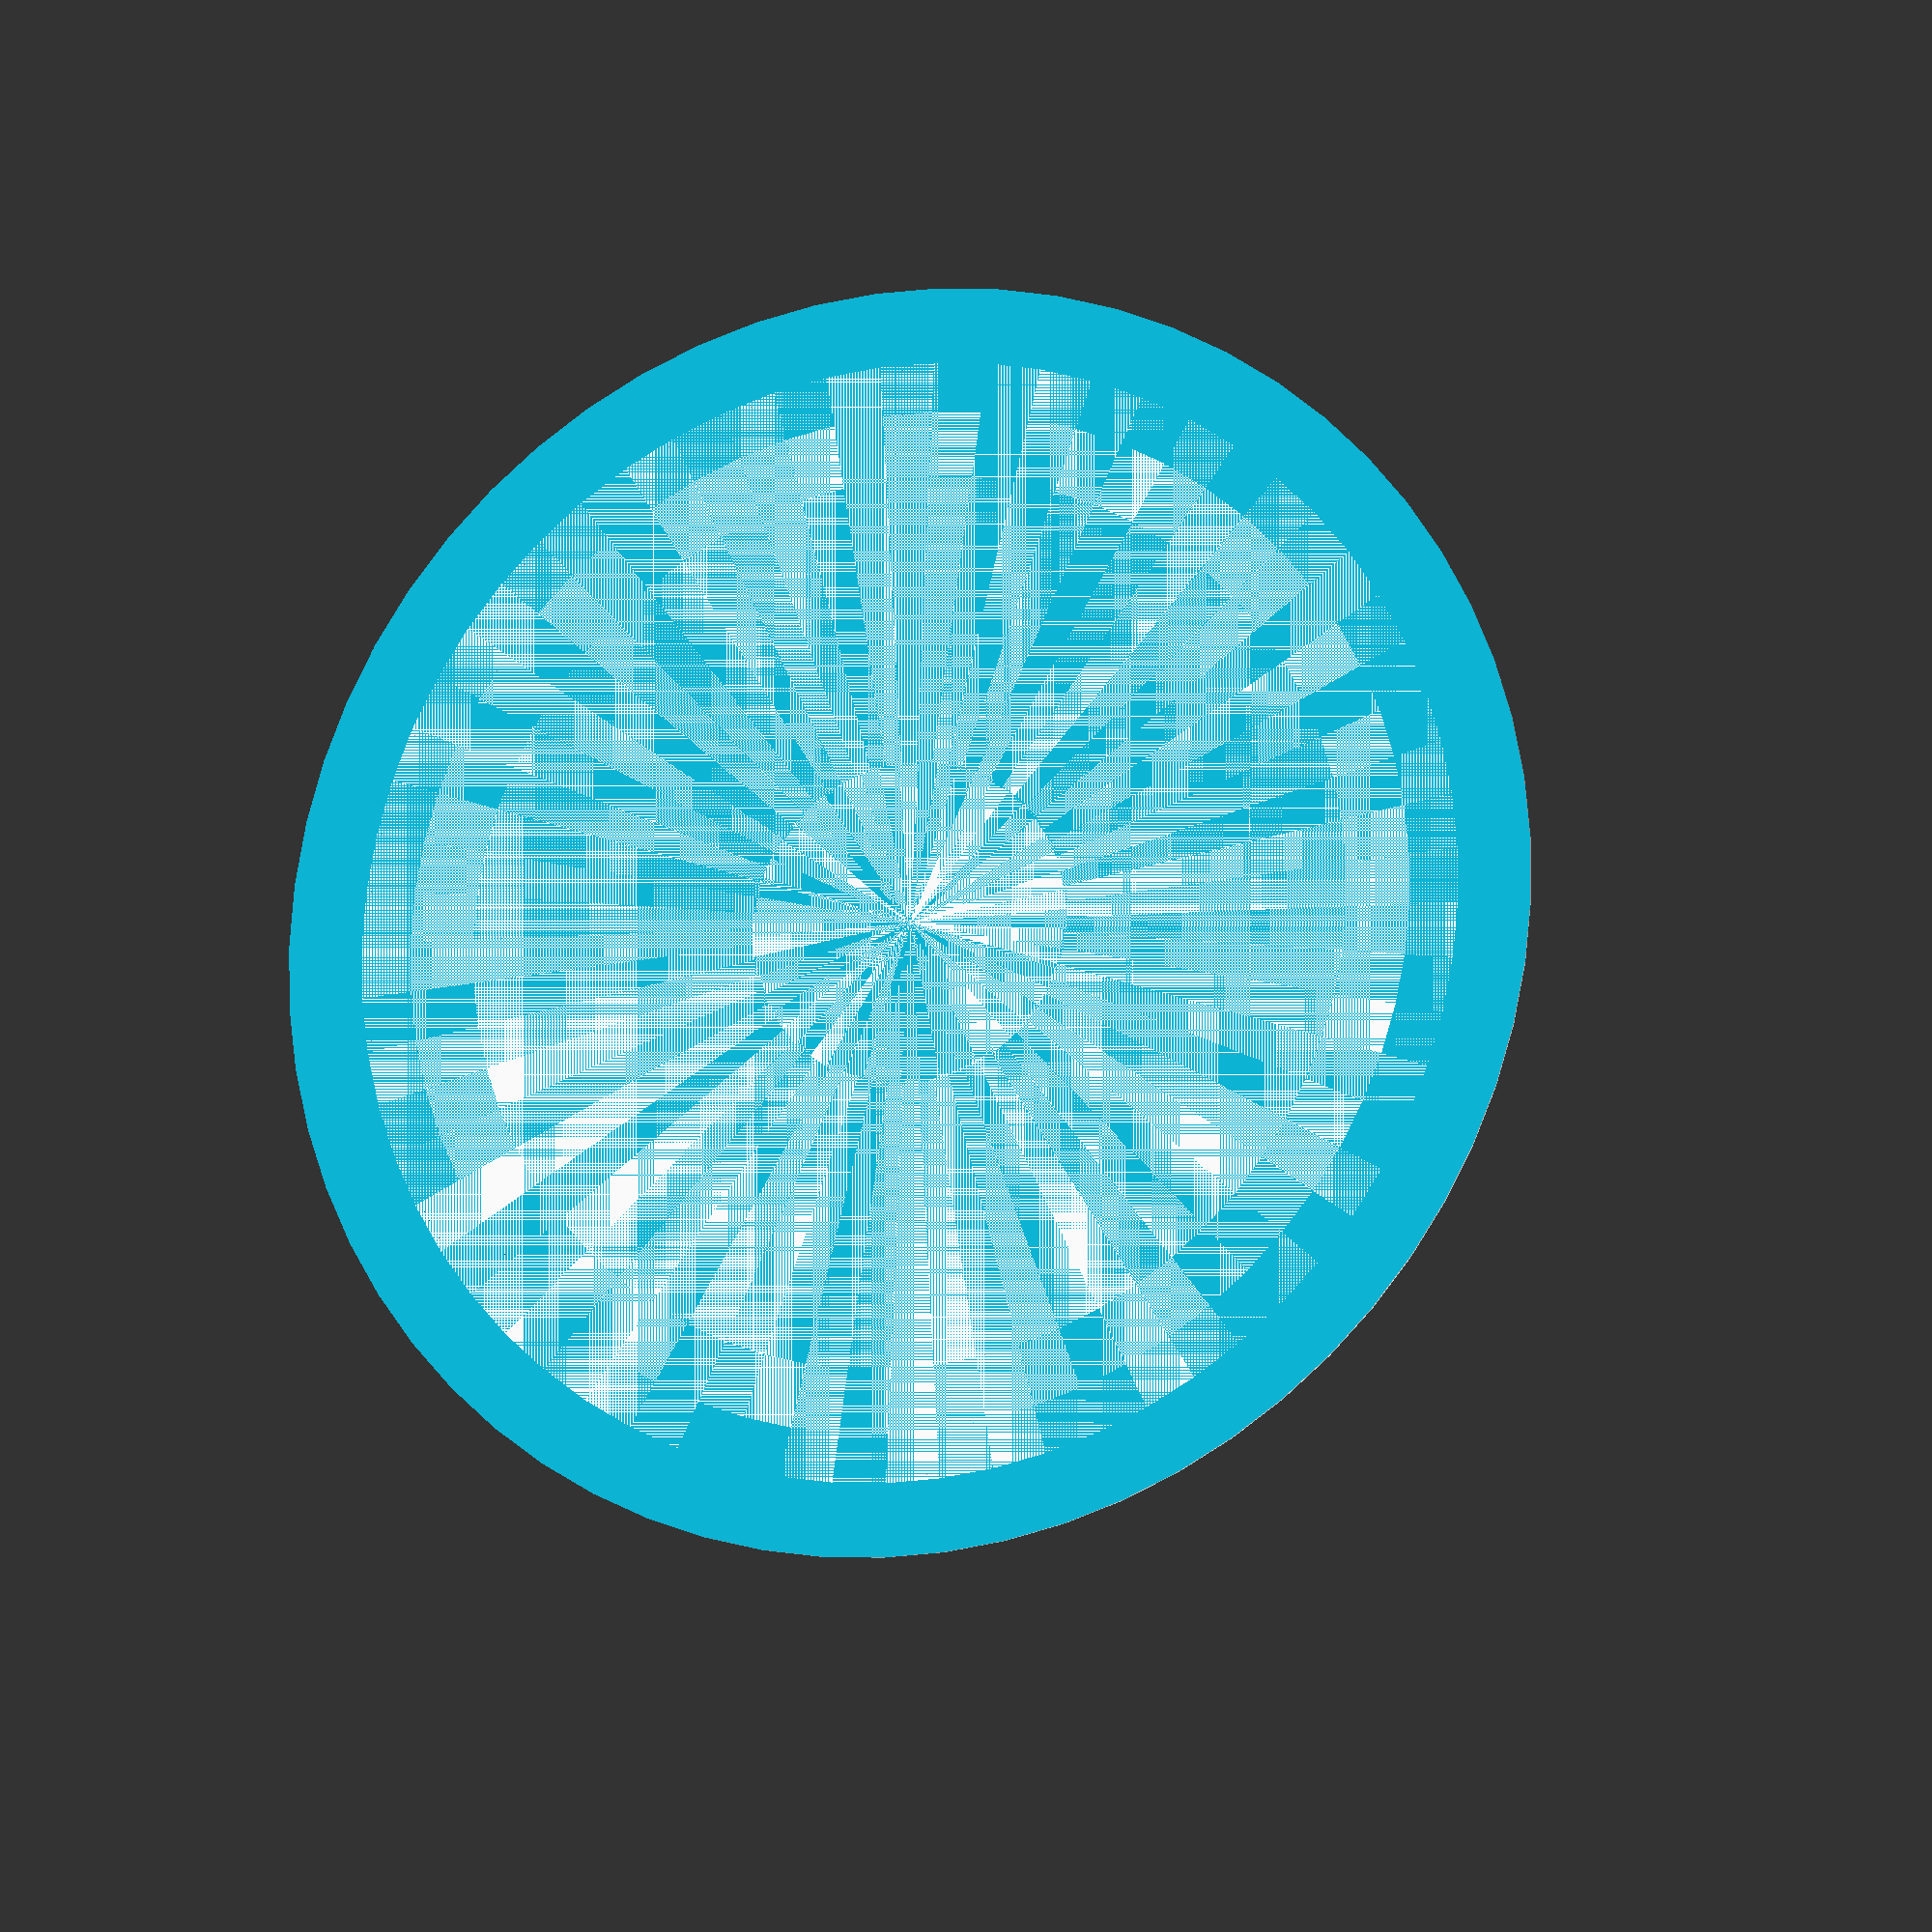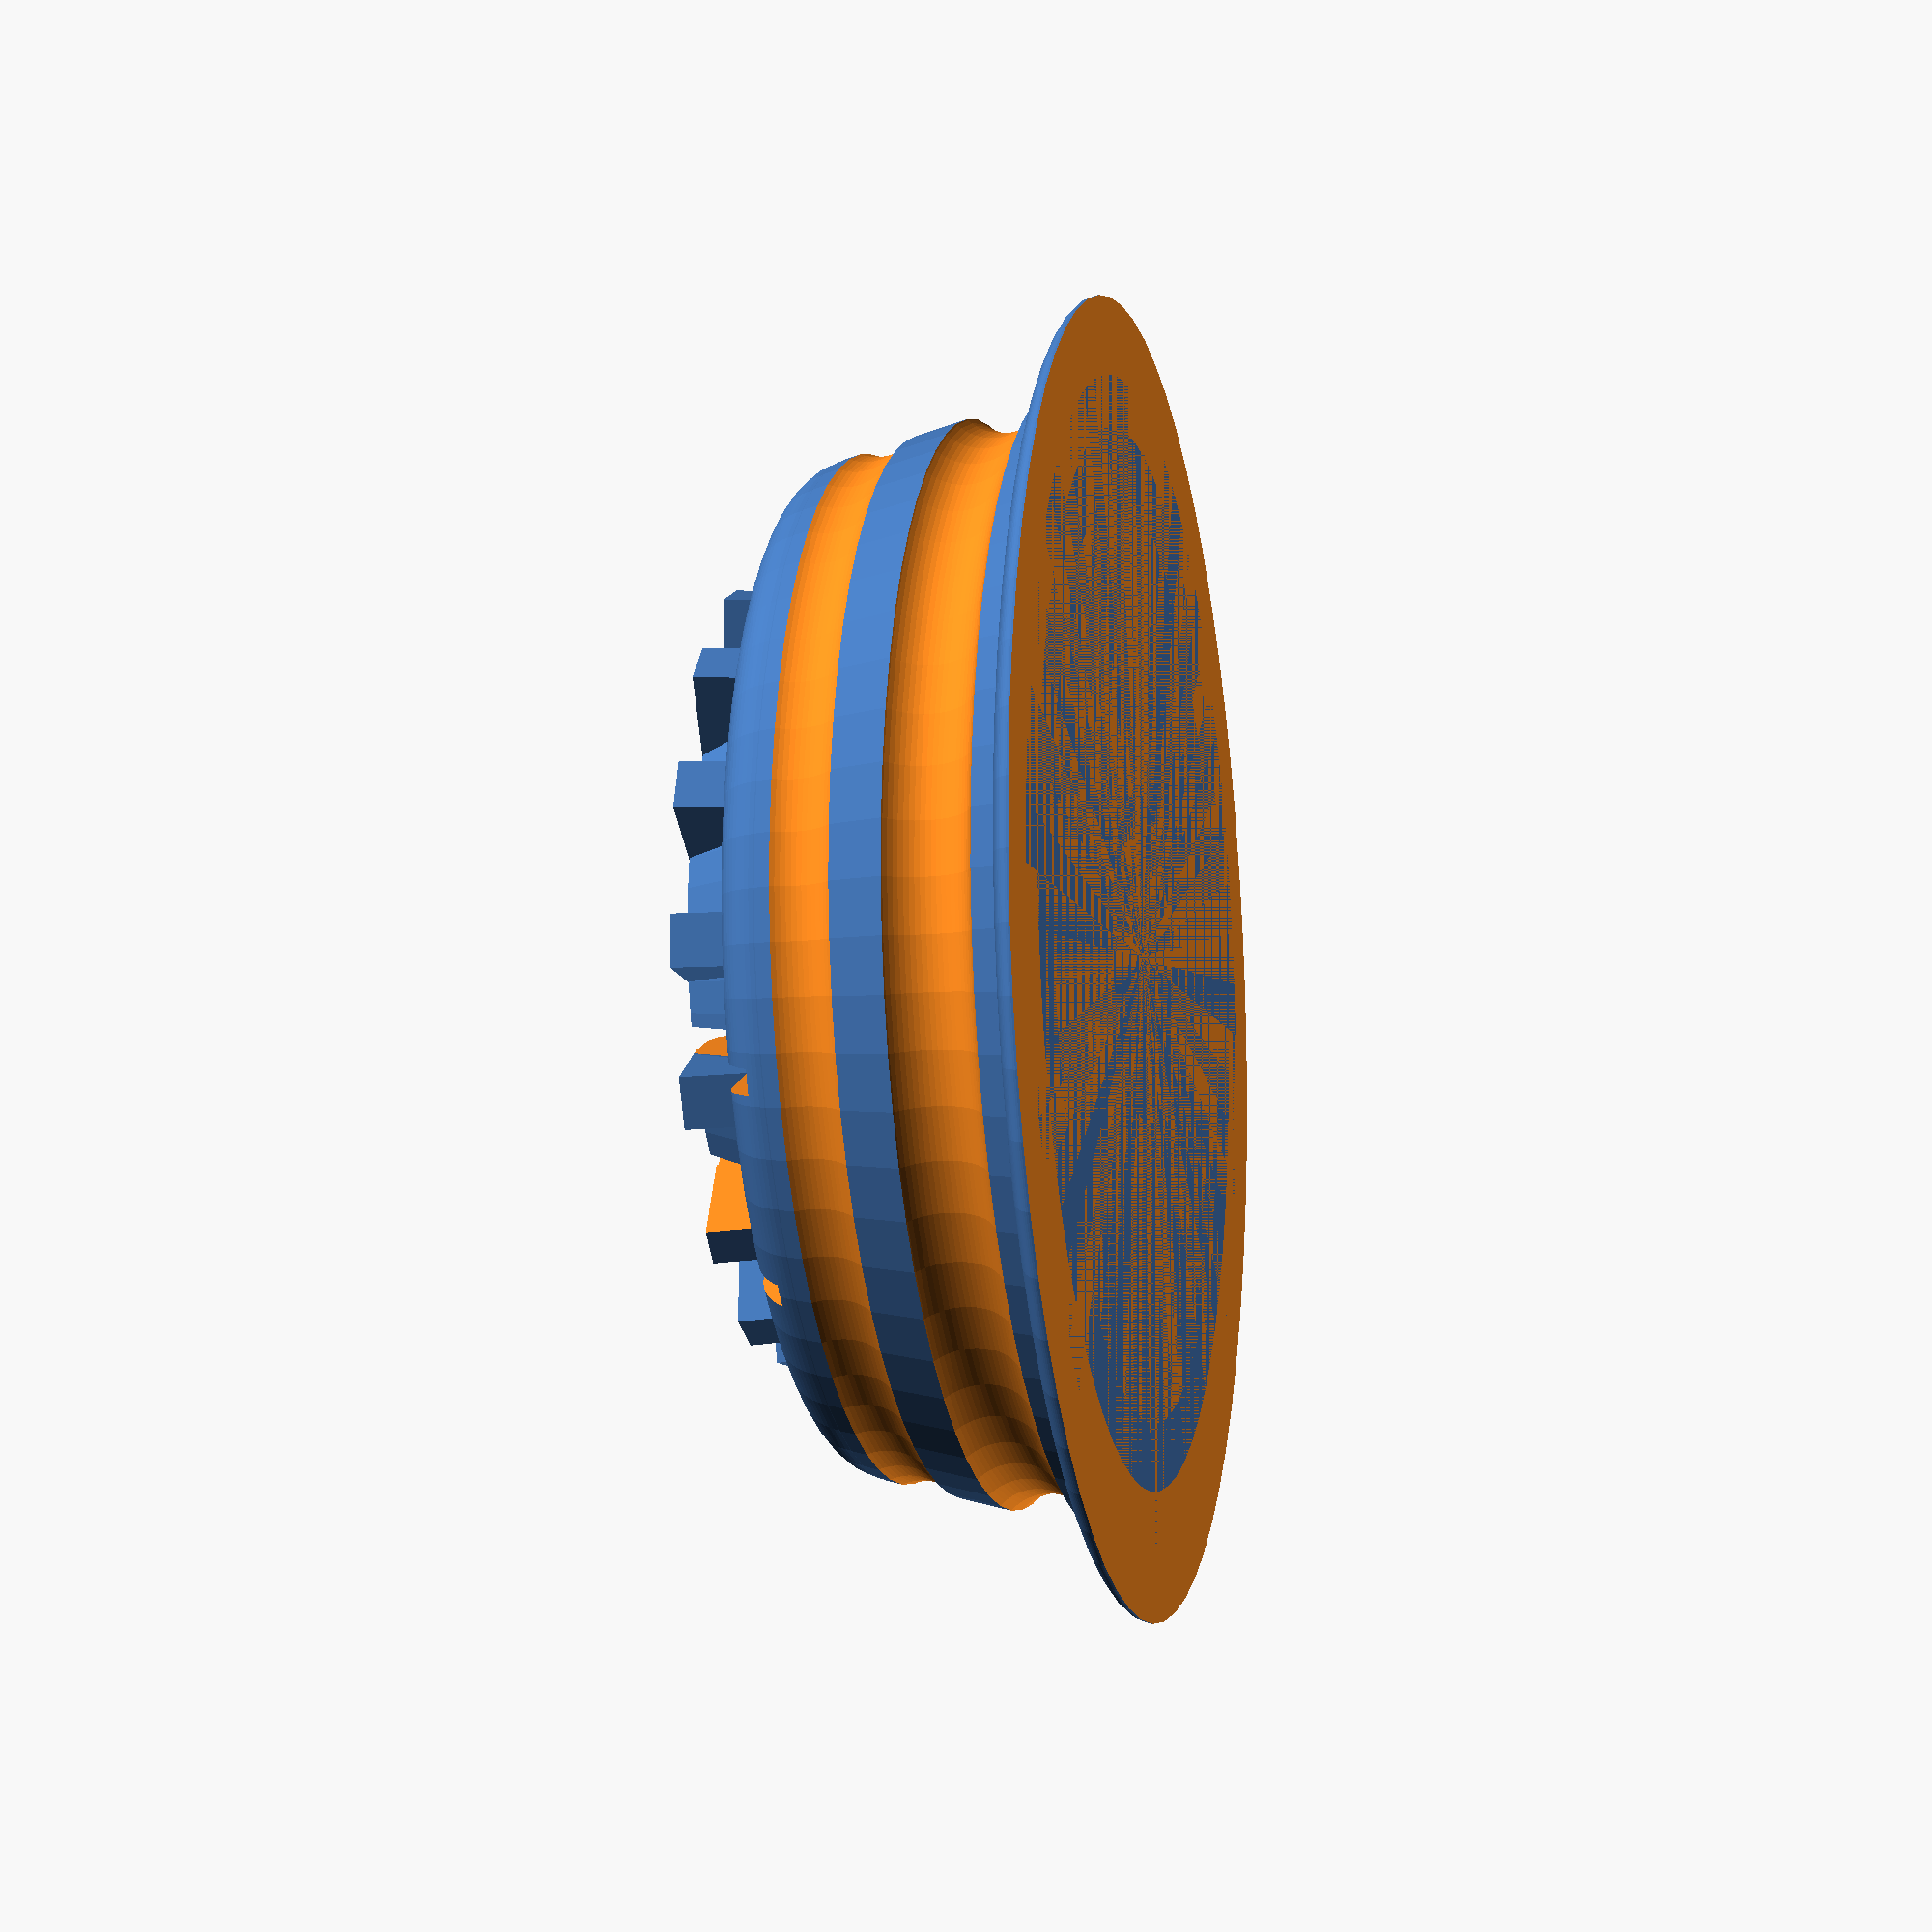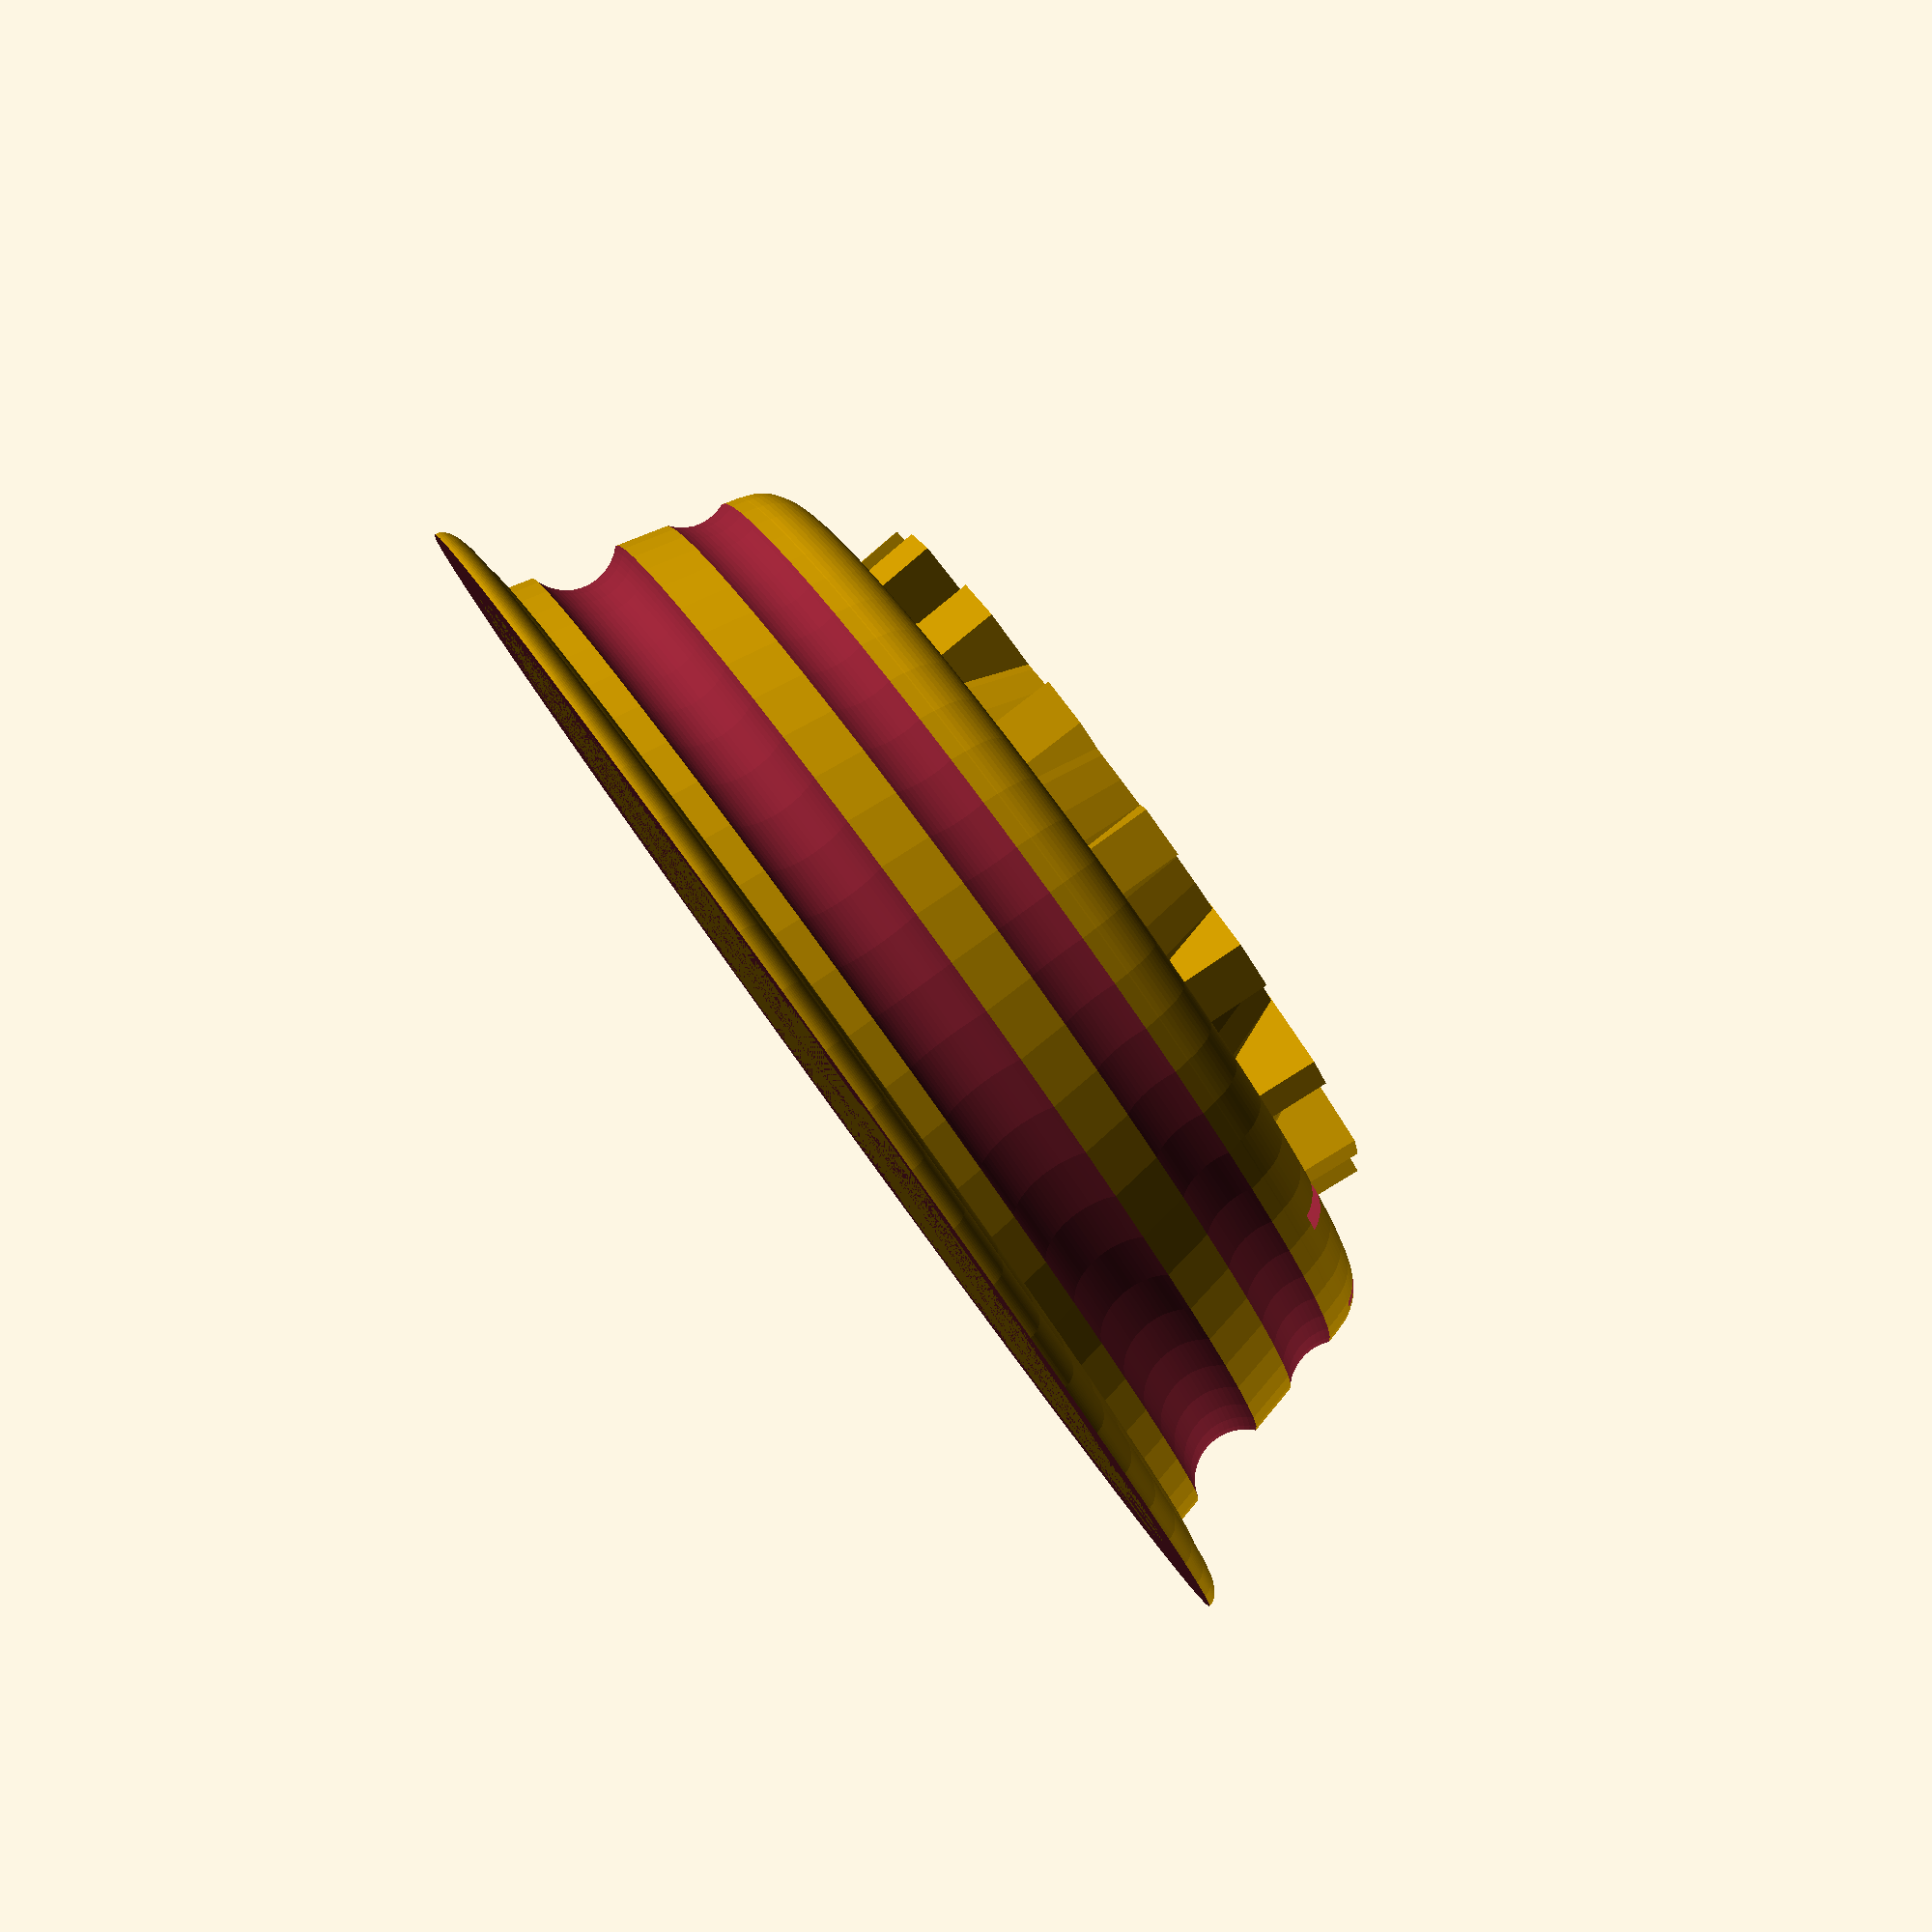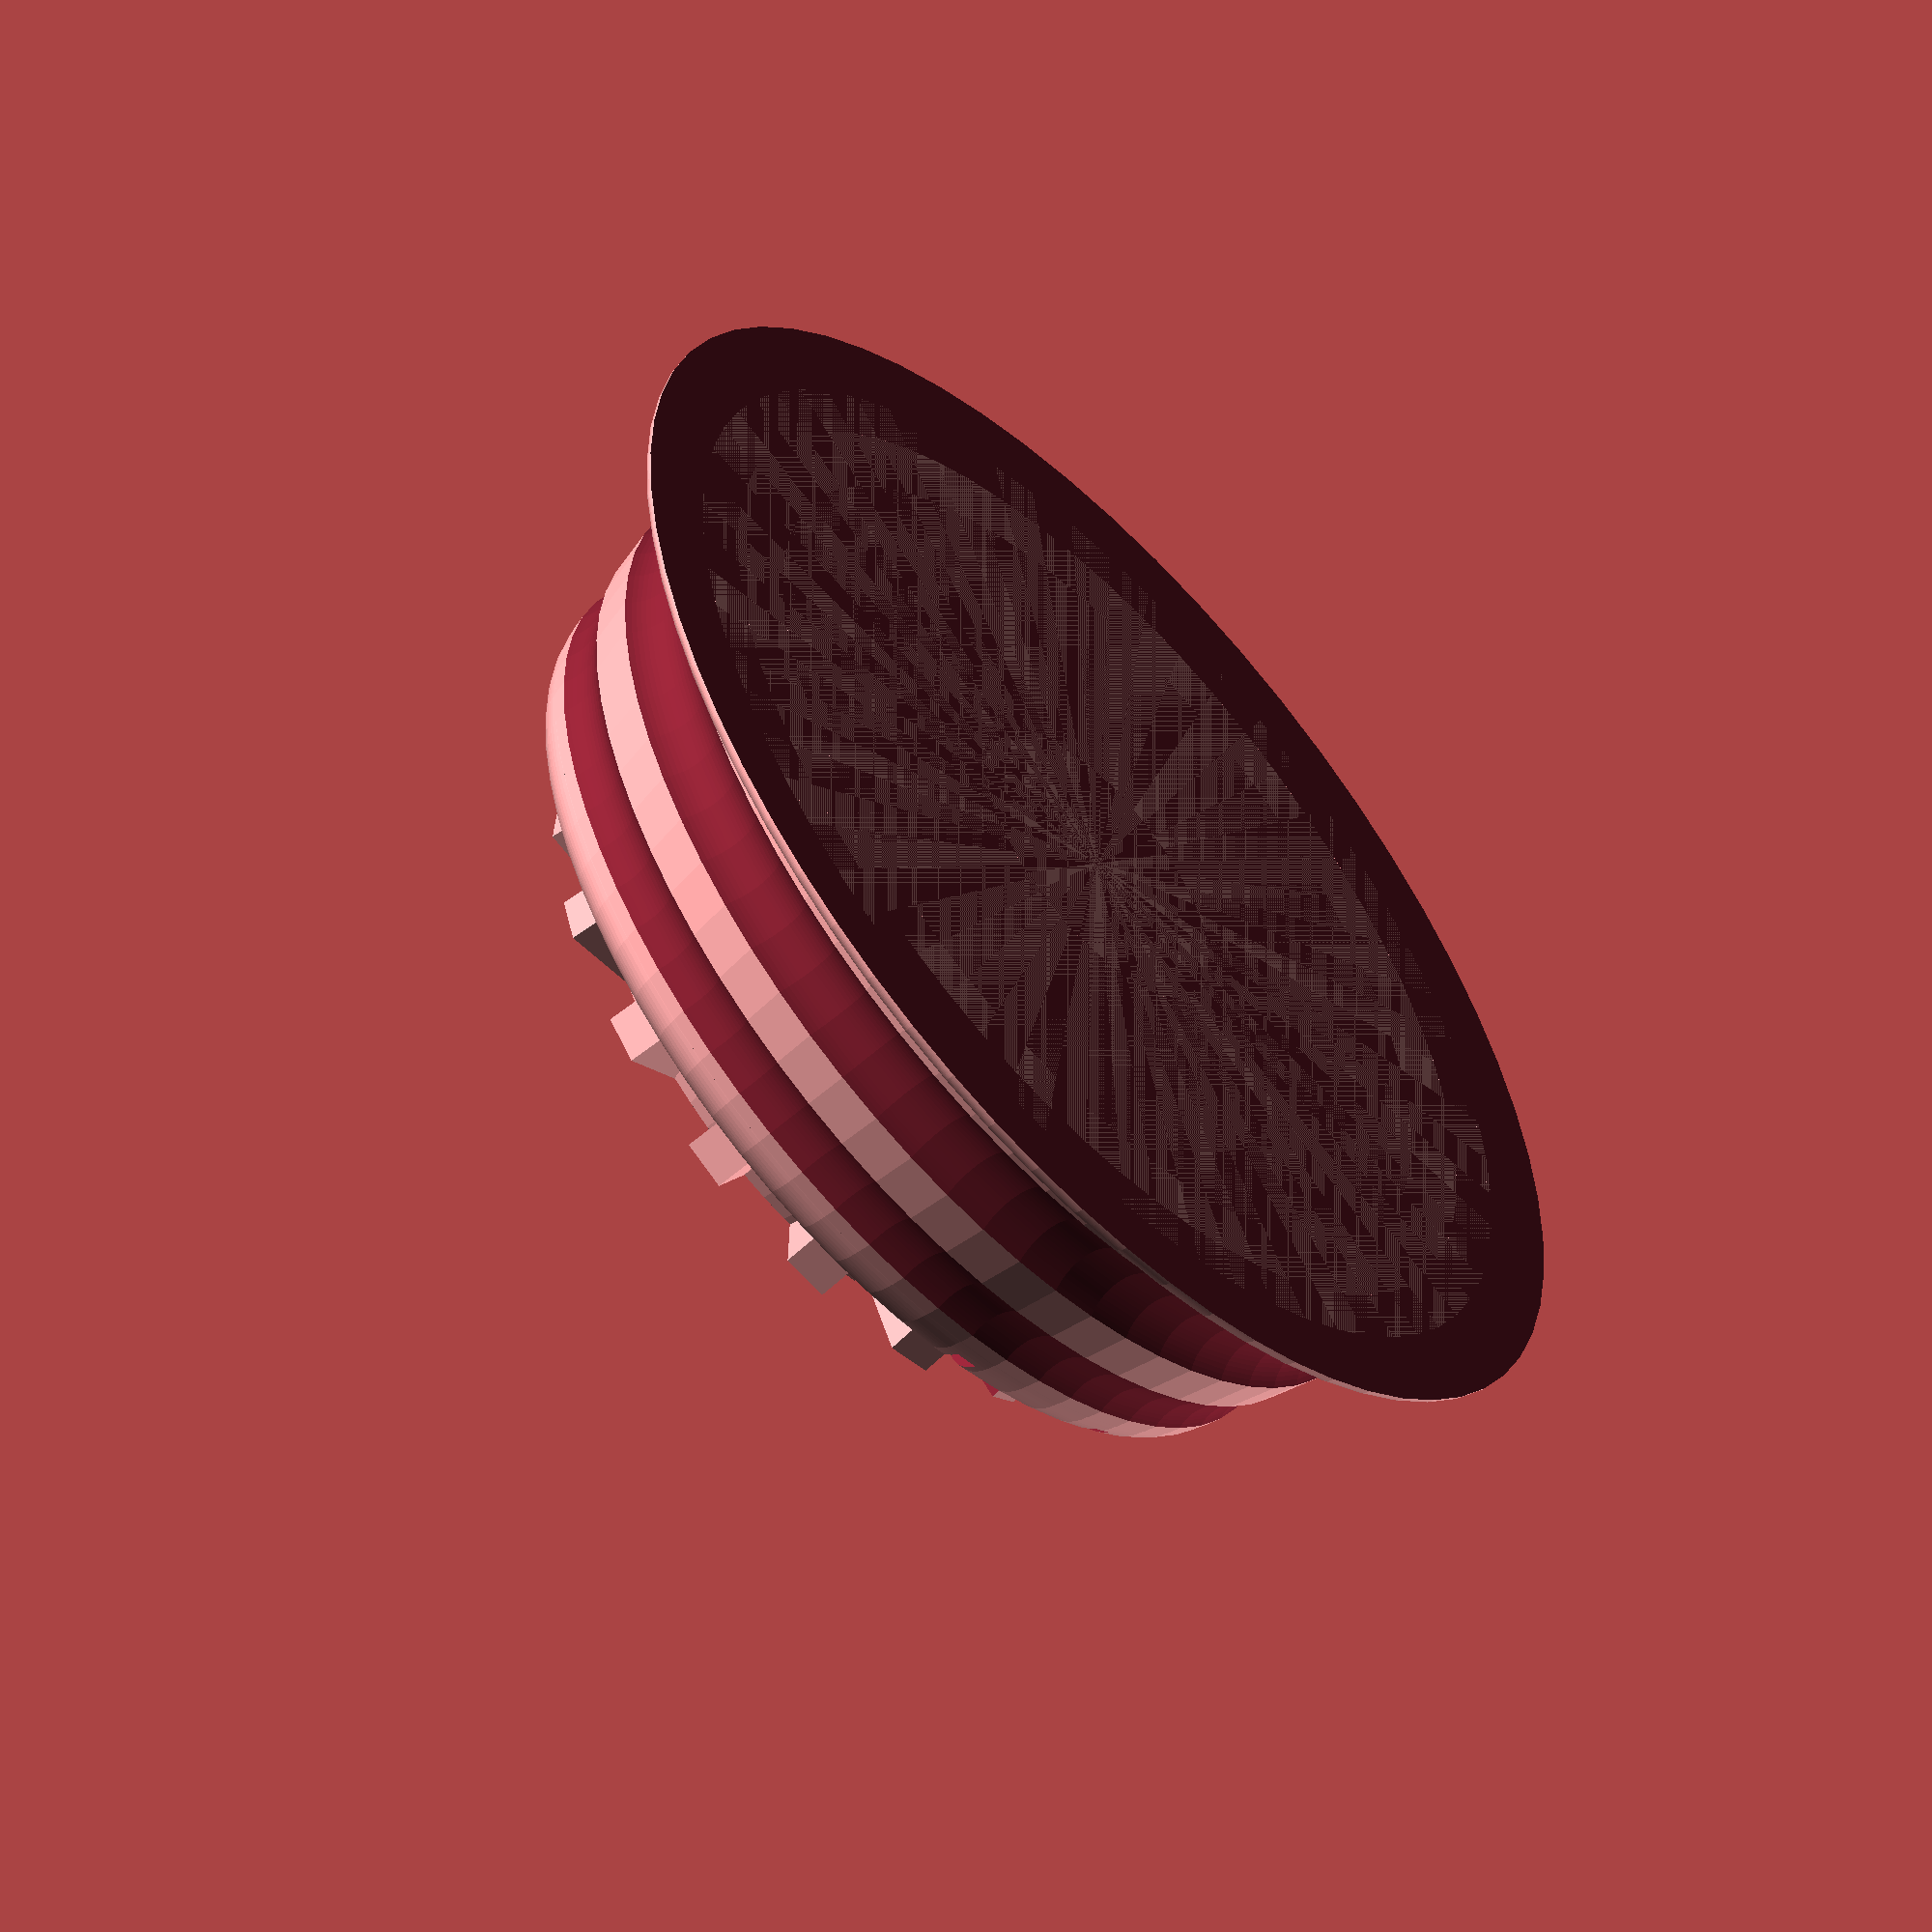
<openscad>
difference() {
    union() {
        cylinder(r2=10, r1=11.3, h=5.17, $fn=64);
        cylinder(r=9, h=6, $fn=64);

        /* seating groove */
        difference() {
            translate([0, 0, 5.5])
            rotate([0, 0, -4])
                cylinder(r2=6, r1=7, h=2, $fn=64);        

            translate([0, 0, 7])
            rotate([0, 0, -4])
                cylinder(r2=6, r1=4, h=1, $fn=64);   
        }
        
        /* chamfer */
        translate([0, 0, 6 - 1])
        rotate_extrude(convexity = 10, $fn=64)
        translate([9, 0, 0])
            circle(r = 1); 

        /* spikey bois */            
        for (i=[0:16]) {
            rotate([-5, 0, i * 22.5])
            translate([0, 5, 2])
                cube([1, 2, 6]);
        }              
    }
    
    /* bit where the 6.5mm jack goes in */
    translate([0, 0, -0.1])
        cylinder(r=6.4/2, h=25, $fn=50); 
    
    /* grippy bit */
    translate([0, 0, 4.5])
    rotate_extrude(convexity = 10, $fn=64)
    translate([11, 0, 0])
        circle(r = 1);      

    translate([0, 0, 2])
    rotate_extrude(convexity = 10, $fn=64)
    translate([11.3, 0, 0])
        circle(r = 1);    
    
    /* random lines */
    translate([-0.25, -10, 5.5])
        cube([0.5, 20, 20]);
    
    rotate([0, 0, 25])
    translate([-0.25, -10, 5.5])
        cube([0.5, 20, 20]);    
        
    translate([-5, -6, 5])
        cylinder(r=0.5, h=20, $fn=8);      
  
  
  /*
    for (i=[0:16]) {
        rotate([5, 0, i * 22.5])
        translate([0, 10.3, 0])
            cube([1, 2,10]);
    }*/
}           

   

/* bottom fill */
cylinder(r=6.5/2, h=1, $fn=50);

/* outer rings */
difference() {
    union() {
        scale([1, 1, 0.5])
        translate([0, 0, 0])
        rotate_extrude(convexity = 10, $fn=64)
        translate([11.3, 0, 0])
            circle(r = 1); 
     
        scale([1, 1, 0.5])
        translate([0, 0, 0])
        rotate_extrude(convexity = 10, $fn=64)
        translate([12, 0, 0])
            circle(r = 0.8);    
    }
    
    translate([-20, -20, -5])
        cube([40, 40, 5]);
}
</openscad>
<views>
elev=194.6 azim=115.6 roll=341.8 proj=o view=wireframe
elev=191.1 azim=317.5 roll=77.7 proj=p view=solid
elev=275.7 azim=125.8 roll=234.0 proj=p view=wireframe
elev=236.7 azim=37.5 roll=46.9 proj=o view=solid
</views>
